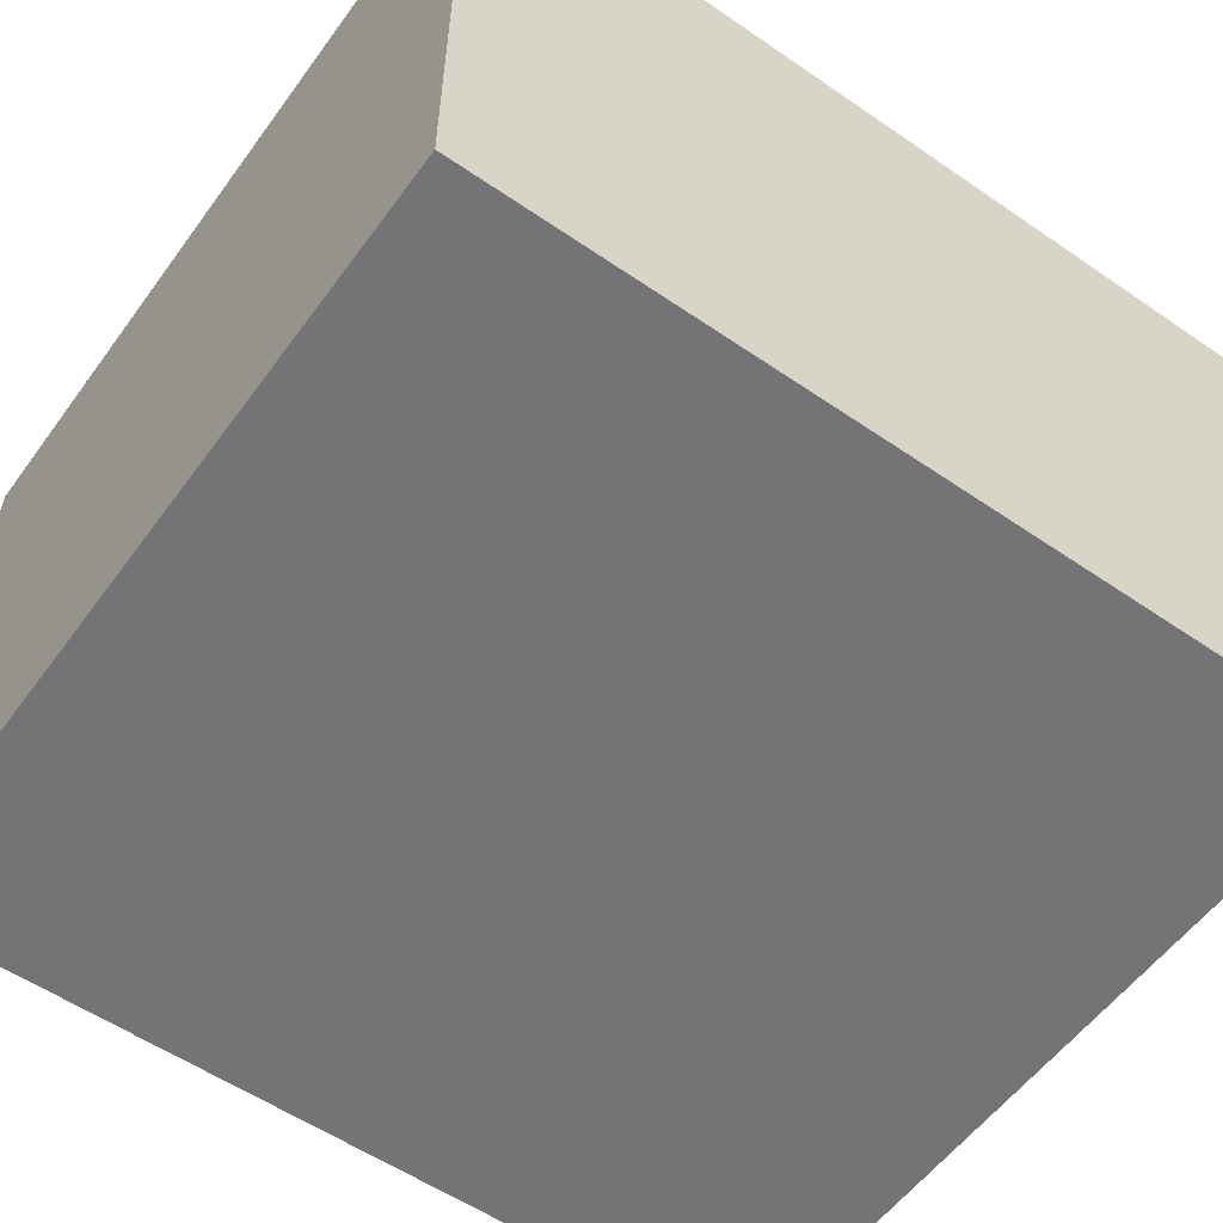
<metadata>
{"format":"obj","ext":"obj","renderer":"f3d","projection":"perspective","resolution":1024,"background":"white","views":[{"elev":-56.3,"azim":-125.7,"up":"+Y"}]}
</metadata>
<code>
v -0.6016 -0.4619 -0.6517
v 0.6016 -0.4619 -0.6517
v -0.6016 -0.4619 0.6517
v 0.6016 -0.4619 0.6517
v -0.6016 0.4619 -0.6517
v 0.6016 0.4619 -0.6517
v -0.6016 0.4619 0.6517
v 0.6016 0.4619 0.6517
v 0 0.4619 0
v 0.6016 0.4619 0
v 0 0.4619 -0.6517
v -0.6016 0.4619 0
v 0 0.4619 0.6517
v -0.6016 -0.4619 0
v -0.6016 0 0
v -0.6016 0 -0.6517
v -0.6016 0 0.6517
v 0 -0.4619 -0.6517
v 0 -0.4619 0
v 0.6016 -0.4619 0
v 0 -0.4619 0.6517
v 0.6016 0 -0.6517
v 0.6016 0 0
v 0.6016 0 0.6517
v 0 0 0.6517
v 0 0 -0.6517
v -0.3008 0.4619 -0.3258
v 0 0.4619 -0.3258
v -0.3008 0.4619 -0.6517
v 0.3008 0.4619 0.3258
v 0.6016 0.4619 0.3258
v 0.3008 0.4619 0
v 0.6016 0.4619 -0.3258
v 0.3008 0.4619 -0.6517
v 0.3008 0.4619 -0.3258
v -0.6016 0.4619 -0.3258
v -0.3008 0.4619 0
v -0.6016 0.4619 0.3258
v -0.3008 0.4619 0.6517
v -0.3008 0.4619 0.3258
v 0.3008 0.4619 0.6517
v 0 0.4619 0.3258
v -0.6016 -0.4619 -0.3258
v -0.6016 -0.231 -0.3258
v -0.6016 -0.231 -0.6517
v -0.6016 -0.4619 0.3258
v -0.6016 -0.231 0.3258
v -0.6016 -0.231 0
v -0.6016 0.231 -0.3258
v -0.6016 0.231 -0.6517
v -0.6016 0 -0.3258
v -0.6016 -0.231 0.6517
v -0.6016 0 0.3258
v -0.6016 0.231 0.6517
v -0.6016 0.231 0.3258
v -0.6016 0.231 0
v -0.3008 -0.4619 -0.6517
v -0.3008 -0.4619 -0.3258
v 0.3008 -0.4619 -0.6517
v 0.3008 -0.4619 -0.3258
v 0 -0.4619 -0.3258
v -0.3008 -0.4619 0.3258
v -0.3008 -0.4619 0
v 0.6016 -0.4619 -0.3258
v 0.3008 -0.4619 0
v 0.6016 -0.4619 0.3258
v 0.3008 -0.4619 0.6517
v 0.3008 -0.4619 0.3258
v -0.3008 -0.4619 0.6517
v 0 -0.4619 0.3258
v 0.6016 -0.231 -0.6517
v 0.6016 0 -0.3258
v 0.6016 -0.231 -0.3258
v 0.6016 0.231 -0.6517
v 0.6016 0.231 -0.3258
v 0.6016 0.231 0.3258
v 0.6016 0.231 0
v 0.6016 -0.231 0
v 0.6016 0.231 0.6517
v 0.6016 0 0.3258
v 0.6016 -0.231 0.6517
v 0.6016 -0.231 0.3258
v 0 -0.231 0.6517
v -0.3008 -0.231 0.6517
v 0.3008 -0.231 0.6517
v 0.3008 0.231 0.6517
v 0.3008 0 0.6517
v -0.3008 0 0.6517
v 0 0.231 0.6517
v -0.3008 0.231 0.6517
v -0.3008 -0.231 -0.6517
v -0.3008 0.231 -0.6517
v -0.3008 0 -0.6517
v 0.3008 -0.231 -0.6517
v 0 -0.231 -0.6517
v 0.3008 0 -0.6517
v 0 0.231 -0.6517
v 0.3008 0.231 -0.6517
v -0.4512 0.4619 -0.4888
v -0.3008 0.4619 -0.4888
v -0.4512 0.4619 -0.6517
v -0.1504 0.4619 -0.1629
v 0 0.4619 -0.1629
v -0.1504 0.4619 -0.3258
v 0 0.4619 -0.4888
v -0.1504 0.4619 -0.6517
v -0.1504 0.4619 -0.4888
v 0.1504 0.4619 0.1629
v 0.3008 0.4619 0.1629
v 0.1504 0.4619 0
v 0.4512 0.4619 0.4888
v 0.6016 0.4619 0.4888
v 0.4512 0.4619 0.3258
v 0.6016 0.4619 0.1629
v 0.4512 0.4619 0
v 0.4512 0.4619 0.1629
v 0.6016 0.4619 -0.1629
v 0.4512 0.4619 -0.3258
v 0.4512 0.4619 -0.1629
v 0.6016 0.4619 -0.4888
v 0.4512 0.4619 -0.6517
v 0.4512 0.4619 -0.4888
v 0.1504 0.4619 -0.6517
v 0.1504 0.4619 -0.4888
v 0.3008 0.4619 -0.4888
v 0.1504 0.4619 -0.1629
v 0.3008 0.4619 -0.1629
v 0.1504 0.4619 -0.3258
v -0.6016 0.4619 -0.4888
v -0.4512 0.4619 -0.3258
v -0.6016 0.4619 -0.1629
v -0.4512 0.4619 0
v -0.4512 0.4619 -0.1629
v -0.1504 0.4619 0
v -0.3008 0.4619 -0.1629
v -0.6016 0.4619 0.1629
v -0.4512 0.4619 0.3258
v -0.4512 0.4619 0.1629
v -0.6016 0.4619 0.4888
v -0.4512 0.4619 0.6517
v -0.4512 0.4619 0.4888
v -0.1504 0.4619 0.6517
v -0.1504 0.4619 0.4888
v -0.3008 0.4619 0.4888
v 0.1504 0.4619 0.6517
v 0.1504 0.4619 0.4888
v 0 0.4619 0.4888
v 0.4512 0.4619 0.6517
v 0.3008 0.4619 0.4888
v 0 0.4619 0.1629
v 0.1504 0.4619 0.3258
v -0.3008 0.4619 0.1629
v -0.1504 0.4619 0.3258
v -0.1504 0.4619 0.1629
v -0.6016 -0.4619 -0.4888
v -0.6016 -0.3464 -0.4888
v -0.6016 -0.3464 -0.6517
v -0.6016 -0.4619 -0.1629
v -0.6016 -0.3464 -0.1629
v -0.6016 -0.3464 -0.3258
v -0.6016 -0.1155 -0.4888
v -0.6016 -0.1155 -0.6517
v -0.6016 -0.231 -0.4888
v -0.6016 -0.4619 0.1629
v -0.6016 -0.3464 0.1629
v -0.6016 -0.3464 0
v -0.6016 -0.4619 0.4888
v -0.6016 -0.3464 0.4888
v -0.6016 -0.3464 0.3258
v -0.6016 -0.1155 0.1629
v -0.6016 -0.1155 0
v -0.6016 -0.231 0.1629
v -0.6016 0.1155 -0.1629
v -0.6016 0.1155 -0.3258
v -0.6016 0 -0.1629
v -0.6016 0.3464 -0.4888
v -0.6016 0.3464 -0.6517
v -0.6016 0.231 -0.4888
v -0.6016 0.1155 -0.6517
v -0.6016 0 -0.4888
v -0.6016 0.1155 -0.4888
v -0.6016 -0.231 -0.1629
v -0.6016 -0.1155 -0.1629
v -0.6016 -0.1155 -0.3258
v -0.6016 -0.3464 0.6517
v -0.6016 -0.231 0.4888
v -0.6016 -0.1155 0.6517
v -0.6016 0 0.4888
v -0.6016 -0.1155 0.4888
v -0.6016 0 0.1629
v -0.6016 -0.1155 0.3258
v -0.6016 0.1155 0.6517
v -0.6016 0.231 0.4888
v -0.6016 0.1155 0.4888
v -0.6016 0.3464 0.6517
v -0.6016 0.3464 0.4888
v -0.6016 0.3464 0.1629
v -0.6016 0.3464 0.3258
v -0.6016 0.3464 -0.1629
v -0.6016 0.3464 0
v -0.6016 0.3464 -0.3258
v -0.6016 0.1155 0
v -0.6016 0.231 -0.1629
v -0.6016 0.1155 0.3258
v -0.6016 0.231 0.1629
v -0.6016 0.1155 0.1629
v -0.4512 -0.4619 -0.6517
v -0.4512 -0.4619 -0.4888
v -0.1504 -0.4619 -0.6517
v -0.1504 -0.4619 -0.4888
v -0.3008 -0.4619 -0.4888
v -0.4512 -0.4619 -0.1629
v -0.4512 -0.4619 -0.3258
v 0.1504 -0.4619 -0.6517
v 0.1504 -0.4619 -0.4888
v 0 -0.4619 -0.4888
v 0.4512 -0.4619 -0.6517
v 0.4512 -0.4619 -0.4888
v 0.3008 -0.4619 -0.4888
v 0.1504 -0.4619 -0.1629
v 0 -0.4619 -0.1629
v 0.1504 -0.4619 -0.3258
v -0.1504 -0.4619 0.1629
v -0.3008 -0.4619 0.1629
v -0.1504 -0.4619 0
v -0.4512 -0.4619 0.4888
v -0.4512 -0.4619 0.3258
v -0.4512 -0.4619 0
v -0.4512 -0.4619 0.1629
v -0.1504 -0.4619 -0.3258
v -0.1504 -0.4619 -0.1629
v -0.3008 -0.4619 -0.1629
v 0.6016 -0.4619 -0.4888
v 0.4512 -0.4619 -0.3258
v 0.6016 -0.4619 -0.1629
v 0.4512 -0.4619 0
v 0.4512 -0.4619 -0.1629
v 0.1504 -0.4619 0
v 0.3008 -0.4619 -0.1629
v 0.6016 -0.4619 0.1629
v 0.4512 -0.4619 0.3258
v 0.4512 -0.4619 0.1629
v 0.6016 -0.4619 0.4888
v 0.4512 -0.4619 0.6517
v 0.4512 -0.4619 0.4888
v 0.1504 -0.4619 0.6517
v 0.1504 -0.4619 0.4888
v 0.3008 -0.4619 0.4888
v -0.1504 -0.4619 0.6517
v -0.1504 -0.4619 0.4888
v 0 -0.4619 0.4888
v -0.4512 -0.4619 0.6517
v -0.3008 -0.4619 0.4888
v 0 -0.4619 0.1629
v -0.1504 -0.4619 0.3258
v 0.3008 -0.4619 0.1629
v 0.1504 -0.4619 0.3258
v 0.1504 -0.4619 0.1629
v 0.6016 -0.3464 -0.6517
v 0.6016 -0.231 -0.4888
v 0.6016 -0.3464 -0.4888
v 0.6016 -0.1155 -0.6517
v 0.6016 0 -0.4888
v 0.6016 -0.1155 -0.4888
v 0.6016 0 -0.1629
v 0.6016 -0.1155 -0.1629
v 0.6016 -0.1155 -0.3258
v 0.6016 0.1155 -0.6517
v 0.6016 0.231 -0.4888
v 0.6016 0.1155 -0.4888
v 0.6016 0.3464 -0.6517
v 0.6016 0.3464 -0.4888
v 0.6016 0.3464 -0.1629
v 0.6016 0.3464 -0.3258
v 0.6016 0.3464 0.1629
v 0.6016 0.3464 0
v 0.6016 0.3464 0.4888
v 0.6016 0.3464 0.3258
v 0.6016 0.1155 0.1629
v 0.6016 0.1155 0
v 0.6016 0.231 0.1629
v 0.6016 0.1155 -0.3258
v 0.6016 0.231 -0.1629
v 0.6016 0.1155 -0.1629
v 0.6016 -0.3464 -0.3258
v 0.6016 -0.1155 0
v 0.6016 -0.231 -0.1629
v 0.6016 -0.3464 0
v 0.6016 -0.3464 -0.1629
v 0.6016 0.1155 0.3258
v 0.6016 0 0.1629
v 0.6016 0.3464 0.6517
v 0.6016 0.231 0.4888
v 0.6016 0.1155 0.6517
v 0.6016 0 0.4888
v 0.6016 0.1155 0.4888
v 0.6016 -0.1155 0.6517
v 0.6016 -0.231 0.4888
v 0.6016 -0.1155 0.4888
v 0.6016 -0.3464 0.6517
v 0.6016 -0.3464 0.4888
v 0.6016 -0.3464 0.1629
v 0.6016 -0.3464 0.3258
v 0.6016 -0.1155 0.1629
v 0.6016 -0.1155 0.3258
v 0.6016 -0.231 0.1629
v -0.3008 -0.3464 0.6517
v -0.4512 -0.3464 0.6517
v 0 -0.3464 0.6517
v -0.1504 -0.3464 0.6517
v 0 -0.1155 0.6517
v -0.1504 -0.1155 0.6517
v -0.1504 -0.231 0.6517
v 0.3008 -0.3464 0.6517
v 0.1504 -0.3464 0.6517
v 0.4512 -0.3464 0.6517
v 0.4512 -0.1155 0.6517
v 0.4512 -0.231 0.6517
v 0.4512 0.1155 0.6517
v 0.4512 0 0.6517
v 0.4512 0.3464 0.6517
v 0.4512 0.231 0.6517
v 0.1504 0.1155 0.6517
v 0.1504 0 0.6517
v 0.3008 0.1155 0.6517
v 0.1504 -0.231 0.6517
v 0.3008 -0.1155 0.6517
v 0.1504 -0.1155 0.6517
v -0.4512 -0.231 0.6517
v -0.1504 0 0.6517
v -0.3008 -0.1155 0.6517
v -0.4512 0 0.6517
v -0.4512 -0.1155 0.6517
v 0.1504 0.231 0.6517
v 0 0.1155 0.6517
v 0.3008 0.3464 0.6517
v 0 0.3464 0.6517
v 0.1504 0.3464 0.6517
v -0.3008 0.3464 0.6517
v -0.1504 0.3464 0.6517
v -0.4512 0.3464 0.6517
v -0.4512 0.1155 0.6517
v -0.4512 0.231 0.6517
v -0.1504 0.1155 0.6517
v -0.1504 0.231 0.6517
v -0.3008 0.1155 0.6517
v -0.4512 -0.3464 -0.6517
v -0.4512 -0.1155 -0.6517
v -0.4512 -0.231 -0.6517
v -0.1504 -0.3464 -0.6517
v -0.3008 -0.3464 -0.6517
v -0.4512 0.1155 -0.6517
v -0.4512 0 -0.6517
v -0.4512 0.3464 -0.6517
v -0.4512 0.231 -0.6517
v -0.1504 0.1155 -0.6517
v -0.1504 0 -0.6517
v -0.3008 0.1155 -0.6517
v 0.1504 -0.1155 -0.6517
v 0.1504 -0.231 -0.6517
v 0 -0.1155 -0.6517
v 0.4512 -0.3464 -0.6517
v 0.3008 -0.3464 -0.6517
v 0 -0.3464 -0.6517
v 0.1504 -0.3464 -0.6517
v -0.3008 -0.1155 -0.6517
v -0.1504 -0.1155 -0.6517
v -0.1504 -0.231 -0.6517
v 0.4512 -0.231 -0.6517
v 0.1504 0 -0.6517
v 0.3008 -0.1155 -0.6517
v 0.4512 0 -0.6517
v 0.4512 -0.1155 -0.6517
v -0.1504 0.231 -0.6517
v 0 0.1155 -0.6517
v -0.3008 0.3464 -0.6517
v 0 0.3464 -0.6517
v -0.1504 0.3464 -0.6517
v 0.3008 0.3464 -0.6517
v 0.1504 0.3464 -0.6517
v 0.4512 0.3464 -0.6517
v 0.4512 0.1155 -0.6517
v 0.4512 0.231 -0.6517
v 0.1504 0.1155 -0.6517
v 0.1504 0.231 -0.6517
v 0.3008 0.1155 -0.6517
f 5 99 101
f 99 27 100
f 100 29 101
f 99 100 101
f 27 102 104
f 102 9 103
f 103 28 104
f 102 103 104
f 28 105 107
f 105 11 106
f 106 29 107
f 105 106 107
f 27 104 100
f 104 28 107
f 107 29 100
f 104 107 100
f 9 108 110
f 108 30 109
f 109 32 110
f 108 109 110
f 30 111 113
f 111 8 112
f 112 31 113
f 111 112 113
f 31 114 116
f 114 10 115
f 115 32 116
f 114 115 116
f 30 113 109
f 113 31 116
f 116 32 109
f 113 116 109
f 10 117 119
f 117 33 118
f 118 35 119
f 117 118 119
f 33 120 122
f 120 6 121
f 121 34 122
f 120 121 122
f 34 123 125
f 123 11 124
f 124 35 125
f 123 124 125
f 33 122 118
f 122 34 125
f 125 35 118
f 122 125 118
f 9 110 103
f 110 32 126
f 126 28 103
f 110 126 103
f 32 115 127
f 115 10 119
f 119 35 127
f 115 119 127
f 35 124 128
f 124 11 105
f 105 28 128
f 124 105 128
f 32 127 126
f 127 35 128
f 128 28 126
f 127 128 126
f 5 129 99
f 129 36 130
f 130 27 99
f 129 130 99
f 36 131 133
f 131 12 132
f 132 37 133
f 131 132 133
f 37 134 135
f 134 9 102
f 102 27 135
f 134 102 135
f 36 133 130
f 133 37 135
f 135 27 130
f 133 135 130
f 12 136 138
f 136 38 137
f 137 40 138
f 136 137 138
f 38 139 141
f 139 7 140
f 140 39 141
f 139 140 141
f 39 142 144
f 142 13 143
f 143 40 144
f 142 143 144
f 38 141 137
f 141 39 144
f 144 40 137
f 141 144 137
f 13 145 147
f 145 41 146
f 146 42 147
f 145 146 147
f 41 148 149
f 148 8 111
f 111 30 149
f 148 111 149
f 30 108 151
f 108 9 150
f 150 42 151
f 108 150 151
f 41 149 146
f 149 30 151
f 151 42 146
f 149 151 146
f 12 138 132
f 138 40 152
f 152 37 132
f 138 152 132
f 40 143 153
f 143 13 147
f 147 42 153
f 143 147 153
f 42 150 154
f 150 9 134
f 134 37 154
f 150 134 154
f 40 153 152
f 153 42 154
f 154 37 152
f 153 154 152
f 1 155 157
f 155 43 156
f 156 45 157
f 155 156 157
f 43 158 160
f 158 14 159
f 159 44 160
f 158 159 160
f 44 161 163
f 161 16 162
f 162 45 163
f 161 162 163
f 43 160 156
f 160 44 163
f 163 45 156
f 160 163 156
f 14 164 166
f 164 46 165
f 165 48 166
f 164 165 166
f 46 167 169
f 167 3 168
f 168 47 169
f 167 168 169
f 47 170 172
f 170 15 171
f 171 48 172
f 170 171 172
f 46 169 165
f 169 47 172
f 172 48 165
f 169 172 165
f 15 173 175
f 173 49 174
f 174 51 175
f 173 174 175
f 49 176 178
f 176 5 177
f 177 50 178
f 176 177 178
f 50 179 181
f 179 16 180
f 180 51 181
f 179 180 181
f 49 178 174
f 178 50 181
f 181 51 174
f 178 181 174
f 14 166 159
f 166 48 182
f 182 44 159
f 166 182 159
f 48 171 183
f 171 15 175
f 175 51 183
f 171 175 183
f 51 180 184
f 180 16 161
f 161 44 184
f 180 161 184
f 48 183 182
f 183 51 184
f 184 44 182
f 183 184 182
f 3 185 168
f 185 52 186
f 186 47 168
f 185 186 168
f 52 187 189
f 187 17 188
f 188 53 189
f 187 188 189
f 53 190 191
f 190 15 170
f 170 47 191
f 190 170 191
f 52 189 186
f 189 53 191
f 191 47 186
f 189 191 186
f 17 192 194
f 192 54 193
f 193 55 194
f 192 193 194
f 54 195 196
f 195 7 139
f 139 38 196
f 195 139 196
f 38 136 198
f 136 12 197
f 197 55 198
f 136 197 198
f 54 196 193
f 196 38 198
f 198 55 193
f 196 198 193
f 12 131 200
f 131 36 199
f 199 56 200
f 131 199 200
f 36 129 201
f 129 5 176
f 176 49 201
f 129 176 201
f 49 173 203
f 173 15 202
f 202 56 203
f 173 202 203
f 36 201 199
f 201 49 203
f 203 56 199
f 201 203 199
f 17 194 188
f 194 55 204
f 204 53 188
f 194 204 188
f 55 197 205
f 197 12 200
f 200 56 205
f 197 200 205
f 56 202 206
f 202 15 190
f 190 53 206
f 202 190 206
f 55 205 204
f 205 56 206
f 206 53 204
f 205 206 204
f 1 207 155
f 207 57 208
f 208 43 155
f 207 208 155
f 57 209 211
f 209 18 210
f 210 58 211
f 209 210 211
f 58 212 213
f 212 14 158
f 158 43 213
f 212 158 213
f 57 211 208
f 211 58 213
f 213 43 208
f 211 213 208
f 18 214 216
f 214 59 215
f 215 61 216
f 214 215 216
f 59 217 219
f 217 2 218
f 218 60 219
f 217 218 219
f 60 220 222
f 220 19 221
f 221 61 222
f 220 221 222
f 59 219 215
f 219 60 222
f 222 61 215
f 219 222 215
f 19 223 225
f 223 62 224
f 224 63 225
f 223 224 225
f 62 226 227
f 226 3 167
f 167 46 227
f 226 167 227
f 46 164 229
f 164 14 228
f 228 63 229
f 164 228 229
f 62 227 224
f 227 46 229
f 229 63 224
f 227 229 224
f 18 216 210
f 216 61 230
f 230 58 210
f 216 230 210
f 61 221 231
f 221 19 225
f 225 63 231
f 221 225 231
f 63 228 232
f 228 14 212
f 212 58 232
f 228 212 232
f 61 231 230
f 231 63 232
f 232 58 230
f 231 232 230
f 2 233 218
f 233 64 234
f 234 60 218
f 233 234 218
f 64 235 237
f 235 20 236
f 236 65 237
f 235 236 237
f 65 238 239
f 238 19 220
f 220 60 239
f 238 220 239
f 64 237 234
f 237 65 239
f 239 60 234
f 237 239 234
f 20 240 242
f 240 66 241
f 241 68 242
f 240 241 242
f 66 243 245
f 243 4 244
f 244 67 245
f 243 244 245
f 67 246 248
f 246 21 247
f 247 68 248
f 246 247 248
f 66 245 241
f 245 67 248
f 248 68 241
f 245 248 241
f 21 249 251
f 249 69 250
f 250 70 251
f 249 250 251
f 69 252 253
f 252 3 226
f 226 62 253
f 252 226 253
f 62 223 255
f 223 19 254
f 254 70 255
f 223 254 255
f 69 253 250
f 253 62 255
f 255 70 250
f 253 255 250
f 20 242 236
f 242 68 256
f 256 65 236
f 242 256 236
f 68 247 257
f 247 21 251
f 251 70 257
f 247 251 257
f 70 254 258
f 254 19 238
f 238 65 258
f 254 238 258
f 68 257 256
f 257 70 258
f 258 65 256
f 257 258 256
f 2 259 261
f 259 71 260
f 260 73 261
f 259 260 261
f 71 262 264
f 262 22 263
f 263 72 264
f 262 263 264
f 72 265 267
f 265 23 266
f 266 73 267
f 265 266 267
f 71 264 260
f 264 72 267
f 267 73 260
f 264 267 260
f 22 268 270
f 268 74 269
f 269 75 270
f 268 269 270
f 74 271 272
f 271 6 120
f 120 33 272
f 271 120 272
f 33 117 274
f 117 10 273
f 273 75 274
f 117 273 274
f 74 272 269
f 272 33 274
f 274 75 269
f 272 274 269
f 10 114 276
f 114 31 275
f 275 77 276
f 114 275 276
f 31 112 278
f 112 8 277
f 277 76 278
f 112 277 278
f 76 279 281
f 279 23 280
f 280 77 281
f 279 280 281
f 31 278 275
f 278 76 281
f 281 77 275
f 278 281 275
f 22 270 263
f 270 75 282
f 282 72 263
f 270 282 263
f 75 273 283
f 273 10 276
f 276 77 283
f 273 276 283
f 77 280 284
f 280 23 265
f 265 72 284
f 280 265 284
f 75 283 282
f 283 77 284
f 284 72 282
f 283 284 282
f 2 261 233
f 261 73 285
f 285 64 233
f 261 285 233
f 73 266 287
f 266 23 286
f 286 78 287
f 266 286 287
f 78 288 289
f 288 20 235
f 235 64 289
f 288 235 289
f 73 287 285
f 287 78 289
f 289 64 285
f 287 289 285
f 23 279 291
f 279 76 290
f 290 80 291
f 279 290 291
f 76 277 293
f 277 8 292
f 292 79 293
f 277 292 293
f 79 294 296
f 294 24 295
f 295 80 296
f 294 295 296
f 76 293 290
f 293 79 296
f 296 80 290
f 293 296 290
f 24 297 299
f 297 81 298
f 298 82 299
f 297 298 299
f 81 300 301
f 300 4 243
f 243 66 301
f 300 243 301
f 66 240 303
f 240 20 302
f 302 82 303
f 240 302 303
f 81 301 298
f 301 66 303
f 303 82 298
f 301 303 298
f 23 291 286
f 291 80 304
f 304 78 286
f 291 304 286
f 80 295 305
f 295 24 299
f 299 82 305
f 295 299 305
f 82 302 306
f 302 20 288
f 288 78 306
f 302 288 306
f 80 305 304
f 305 82 306
f 306 78 304
f 305 306 304
f 3 252 308
f 252 69 307
f 307 84 308
f 252 307 308
f 69 249 310
f 249 21 309
f 309 83 310
f 249 309 310
f 83 311 313
f 311 25 312
f 312 84 313
f 311 312 313
f 69 310 307
f 310 83 313
f 313 84 307
f 310 313 307
f 21 246 315
f 246 67 314
f 314 85 315
f 246 314 315
f 67 244 316
f 244 4 300
f 300 81 316
f 244 300 316
f 81 297 318
f 297 24 317
f 317 85 318
f 297 317 318
f 67 316 314
f 316 81 318
f 318 85 314
f 316 318 314
f 24 294 320
f 294 79 319
f 319 87 320
f 294 319 320
f 79 292 322
f 292 8 321
f 321 86 322
f 292 321 322
f 86 323 325
f 323 25 324
f 324 87 325
f 323 324 325
f 79 322 319
f 322 86 325
f 325 87 319
f 322 325 319
f 21 315 309
f 315 85 326
f 326 83 309
f 315 326 309
f 85 317 327
f 317 24 320
f 320 87 327
f 317 320 327
f 87 324 328
f 324 25 311
f 311 83 328
f 324 311 328
f 85 327 326
f 327 87 328
f 328 83 326
f 327 328 326
f 3 308 185
f 308 84 329
f 329 52 185
f 308 329 185
f 84 312 331
f 312 25 330
f 330 88 331
f 312 330 331
f 88 332 333
f 332 17 187
f 187 52 333
f 332 187 333
f 84 331 329
f 331 88 333
f 333 52 329
f 331 333 329
f 25 323 335
f 323 86 334
f 334 89 335
f 323 334 335
f 86 321 336
f 321 8 148
f 148 41 336
f 321 148 336
f 41 145 338
f 145 13 337
f 337 89 338
f 145 337 338
f 86 336 334
f 336 41 338
f 338 89 334
f 336 338 334
f 13 142 340
f 142 39 339
f 339 90 340
f 142 339 340
f 39 140 341
f 140 7 195
f 195 54 341
f 140 195 341
f 54 192 343
f 192 17 342
f 342 90 343
f 192 342 343
f 39 341 339
f 341 54 343
f 343 90 339
f 341 343 339
f 25 335 330
f 335 89 344
f 344 88 330
f 335 344 330
f 89 337 345
f 337 13 340
f 340 90 345
f 337 340 345
f 90 342 346
f 342 17 332
f 332 88 346
f 342 332 346
f 89 345 344
f 345 90 346
f 346 88 344
f 345 346 344
f 1 157 207
f 157 45 347
f 347 57 207
f 157 347 207
f 45 162 349
f 162 16 348
f 348 91 349
f 162 348 349
f 91 350 351
f 350 18 209
f 209 57 351
f 350 209 351
f 45 349 347
f 349 91 351
f 351 57 347
f 349 351 347
f 16 179 353
f 179 50 352
f 352 93 353
f 179 352 353
f 50 177 355
f 177 5 354
f 354 92 355
f 177 354 355
f 92 356 358
f 356 26 357
f 357 93 358
f 356 357 358
f 50 355 352
f 355 92 358
f 358 93 352
f 355 358 352
f 26 359 361
f 359 94 360
f 360 95 361
f 359 360 361
f 94 362 363
f 362 2 217
f 217 59 363
f 362 217 363
f 59 214 365
f 214 18 364
f 364 95 365
f 214 364 365
f 94 363 360
f 363 59 365
f 365 95 360
f 363 365 360
f 16 353 348
f 353 93 366
f 366 91 348
f 353 366 348
f 93 357 367
f 357 26 361
f 361 95 367
f 357 361 367
f 95 364 368
f 364 18 350
f 350 91 368
f 364 350 368
f 93 367 366
f 367 95 368
f 368 91 366
f 367 368 366
f 2 362 259
f 362 94 369
f 369 71 259
f 362 369 259
f 94 359 371
f 359 26 370
f 370 96 371
f 359 370 371
f 96 372 373
f 372 22 262
f 262 71 373
f 372 262 373
f 94 371 369
f 371 96 373
f 373 71 369
f 371 373 369
f 26 356 375
f 356 92 374
f 374 97 375
f 356 374 375
f 92 354 376
f 354 5 101
f 101 29 376
f 354 101 376
f 29 106 378
f 106 11 377
f 377 97 378
f 106 377 378
f 92 376 374
f 376 29 378
f 378 97 374
f 376 378 374
f 11 123 380
f 123 34 379
f 379 98 380
f 123 379 380
f 34 121 381
f 121 6 271
f 271 74 381
f 121 271 381
f 74 268 383
f 268 22 382
f 382 98 383
f 268 382 383
f 34 381 379
f 381 74 383
f 383 98 379
f 381 383 379
f 26 375 370
f 375 97 384
f 384 96 370
f 375 384 370
f 97 377 385
f 377 11 380
f 380 98 385
f 377 380 385
f 98 382 386
f 382 22 372
f 372 96 386
f 382 372 386
f 97 385 384
f 385 98 386
f 386 96 384
f 385 386 384

</code>
